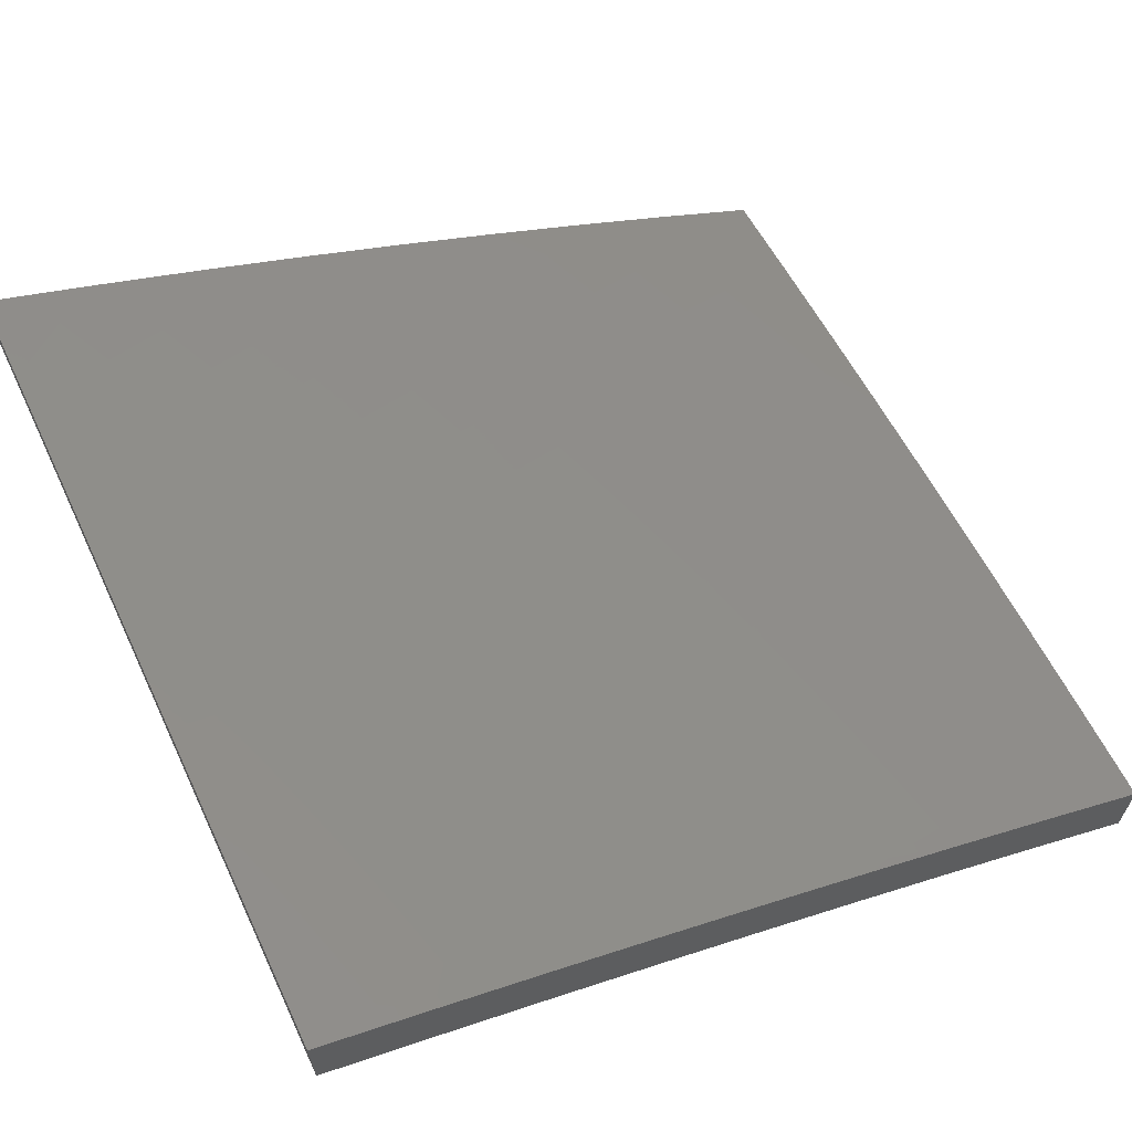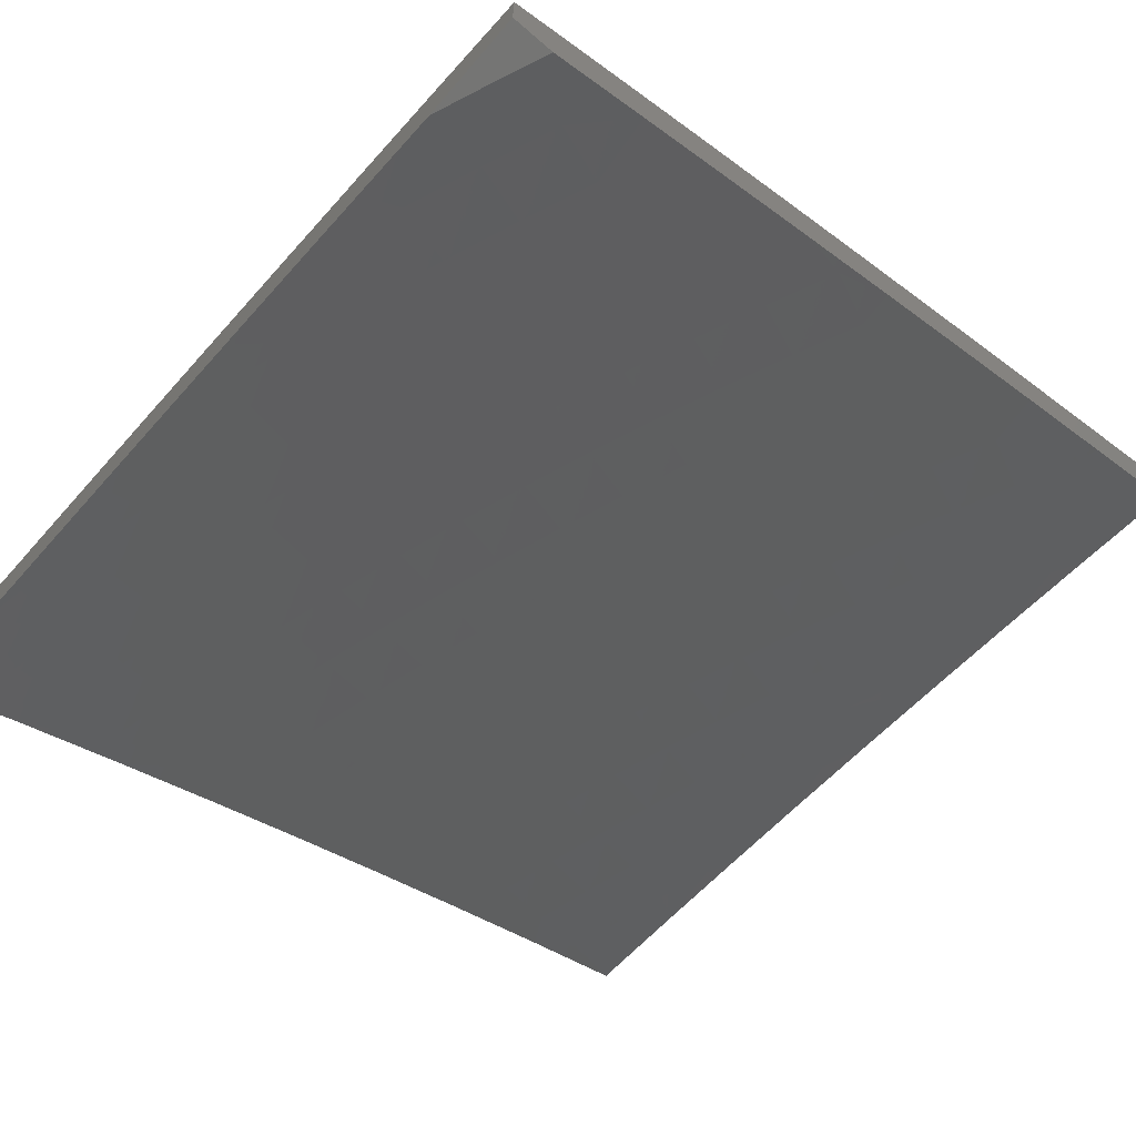
<metadata>
{"format":"stl","ext":"stl","renderer":"f3d","projection":"perspective","resolution":1024,"background":"white","views":[{"elev":65.1,"azim":155.1,"up":"+Z"},{"elev":-67.3,"azim":-40.8,"up":"+Z"}]}
</metadata>
<code>
# stl→obj: 387 verts, 770 faces
v -4.834 -2 10.06
v -4.95 -2 10
v -4.892 -1.945 10.04
v -4.975 -1.939 10
v -4.925 -1.863 10.04
v -5 -1.877 10
v -4.957 -1.781 10.04
v -5 -1.768 10.02
v -4.987 -1.698 10.04
v -5 -1.659 10.04
v -4.916 -1.674 10.08
v -4.944 -1.592 10.08
v -4.872 -1.569 10.13
v -4.898 -1.489 10.13
v -4.826 -1.467 10.17
v -4.85 -1.387 10.17
v -4.777 -1.366 10.21
v -4.8 -1.288 10.21
v -4.726 -1.268 10.25
v -4.747 -1.191 10.25
v -4.673 -1.173 10.28
v -4.693 -1.097 10.28
v -4.618 -1.079 10.32
v -4.636 -1.005 10.32
v -4.631 -1 10.32
v -4.71 -1.021 10.28
v -4.754 -1 10.26
v -4.785 -1.037 10.25
v -4.878 -1 10.2
v -4.86 -1.053 10.21
v -4.934 -1.07 10.17
v -4.915 -1.149 10.17
v -5 -1.11 10.13
v -4.989 -1.166 10.13
v -5 -1.22 10.11
v -4.969 -1.247 10.13
v -5 -1.33 10.1
v -4.947 -1.327 10.13
v -4.923 -1.408 10.13
v -4.874 -1.308 10.17
v -5 -1.55 10.06
v -4.971 -1.511 10.08
v -5 -1.44 10.08
v -4.996 -1.429 10.08
v -5 -1 10.14
v -4.543 -1.062 10.36
v -4.506 -1 10.38
v -4.468 -1.044 10.4
v -4.38 -1 10.44
v -4.393 -1.027 10.43
v -4.318 -1.009 10.47
v -4.375 -1.098 10.43
v -4.3 -1.079 10.47
v -4.356 -1.169 10.43
v -4.281 -1.149 10.47
v -4.335 -1.24 10.43
v -4.261 -1.219 10.47
v -4.313 -1.311 10.43
v -4.239 -1.288 10.47
v -4.29 -1.382 10.43
v -4.217 -1.358 10.47
v -4.266 -1.453 10.43
v -4.192 -1.428 10.47
v -4.24 -1.523 10.43
v -4.167 -1.497 10.47
v -4.212 -1.594 10.43
v -4.14 -1.566 10.47
v -4.184 -1.664 10.43
v -4.112 -1.635 10.47
v -4.154 -1.734 10.43
v -4.083 -1.704 10.47
v -4.123 -1.804 10.43
v -4.052 -1.773 10.47
v -4.09 -1.873 10.43
v -4.02 -1.841 10.47
v -4 -1.876 10.47
v -4 -1.752 10.49
v -4.254 -1 10.5
v -4.128 -1 10.55
v -4.15 -1.041 10.54
v -4.225 -1.06 10.5
v -4.075 -1.022 10.57
v -4 -1 10.6
v -4.057 -1.089 10.57
v -4 -1.126 10.59
v -4.037 -1.155 10.57
v -4.017 -1.221 10.57
v -4.091 -1.243 10.54
v -4 -1.251 10.57
v -4.069 -1.311 10.54
v -4 -1.377 10.55
v -4.046 -1.378 10.54
v -4.021 -1.445 10.54
v -4.094 -1.471 10.5
v -4 -1.502 10.54
v -4.068 -1.539 10.5
v -4 -1.627 10.51
v -4.041 -1.607 10.5
v -4.012 -1.674 10.5
v -4.057 -1.942 10.43
v -4 -2 10.44
v -4.121 -2 10.39
v -4.126 -1.975 10.4
v -4.241 -2 10.34
v -4.23 -1.937 10.36
v -4.3 -1.969 10.32
v -4.264 -1.865 10.36
v -4.334 -1.896 10.32
v -4.296 -1.793 10.36
v -4.367 -1.823 10.32
v -4.327 -1.721 10.36
v -4.398 -1.749 10.32
v -4.356 -1.648 10.36
v -4.428 -1.675 10.32
v -4.384 -1.575 10.36
v -4.457 -1.601 10.32
v -4.411 -1.502 10.36
v -4.484 -1.527 10.32
v -4.437 -1.429 10.36
v -4.51 -1.452 10.32
v -4.461 -1.356 10.36
v -4.534 -1.378 10.32
v -4.483 -1.282 10.36
v -4.557 -1.303 10.32
v -4.505 -1.209 10.36
v -4.579 -1.229 10.32
v -4.525 -1.135 10.36
v -4.599 -1.154 10.32
v -4.361 -2 10.29
v -4.404 -1.927 10.28
v -4.48 -2 10.23
v -4.474 -1.957 10.25
v -4.543 -1.988 10.21
v -4.508 -1.881 10.25
v -4.578 -1.911 10.21
v -4.54 -1.805 10.25
v -4.611 -1.834 10.21
v -4.571 -1.729 10.25
v -4.642 -1.756 10.21
v -4.6 -1.653 10.25
v -4.672 -1.679 10.21
v -4.629 -1.576 10.25
v -4.701 -1.601 10.21
v -4.655 -1.499 10.25
v -4.728 -1.523 10.21
v -4.68 -1.422 10.25
v -4.753 -1.445 10.21
v -4.704 -1.345 10.25
v -4.599 -2 10.18
v -4.648 -1.94 10.17
v -4.717 -2 10.12
v -4.718 -1.969 10.13
v -4.787 -1.998 10.08
v -4.752 -1.89 10.13
v -4.822 -1.917 10.08
v -4.784 -1.81 10.13
v -4.855 -1.837 10.08
v -4.815 -1.73 10.13
v -4.886 -1.755 10.08
v -4.844 -1.65 10.13
v -4.681 -1.862 10.17
v -4.713 -1.783 10.17
v -4.744 -1.704 10.17
v -4.773 -1.625 10.17
v -4.8 -1.546 10.17
v -4.469 -1.777 10.28
v -4.437 -1.852 10.28
v -4.5 -1.702 10.28
v -4.529 -1.627 10.28
v -4.556 -1.552 10.28
v -4.582 -1.476 10.28
v -4.607 -1.4 10.28
v -4.631 -1.324 10.28
v -4.653 -1.249 10.28
v -4.255 -1.692 10.4
v -4.225 -1.764 10.4
v -4.193 -1.834 10.4
v -4.16 -1.905 10.4
v -4.285 -1.621 10.4
v -4.312 -1.549 10.4
v -4.338 -1.477 10.4
v -4.363 -1.405 10.4
v -4.387 -1.333 10.4
v -4.409 -1.261 10.4
v -4.43 -1.189 10.4
v -4.45 -1.117 10.4
v -4.119 -1.403 10.5
v -4.143 -1.334 10.5
v -4.165 -1.266 10.5
v -4.187 -1.197 10.5
v -4.206 -1.129 10.5
v -4.112 -1.176 10.54
v -4.132 -1.109 10.54
v -4.821 -1.21 10.21
v -4.895 -1.228 10.17
v -4.841 -1.132 10.21
v -4.767 -1.114 10.25
v -5 -1.876 10.1
v -5 -2 10.08
v -4.932 -1.961 10.12
v -4.878 -2 10.14
v -4.859 -1.932 10.16
v -4.754 -2 10.2
v -4.787 -1.904 10.21
v -4.752 -1.984 10.21
v -4.68 -1.953 10.25
v -4.631 -2 10.26
v -4.607 -1.923 10.29
v -4.506 -2 10.32
v -4.501 -1.969 10.33
v -4.381 -2 10.38
v -4.428 -1.937 10.37
v -4.355 -1.905 10.41
v -4.462 -1.862 10.37
v -4.388 -1.832 10.41
v -4.494 -1.787 10.37
v -4.42 -1.758 10.41
v -4.524 -1.712 10.37
v -4.45 -1.683 10.41
v -4.553 -1.636 10.37
v -4.479 -1.609 10.41
v -4.581 -1.56 10.37
v -4.506 -1.534 10.41
v -4.608 -1.484 10.37
v -4.532 -1.46 10.41
v -4.632 -1.408 10.37
v -4.556 -1.385 10.41
v -4.656 -1.332 10.37
v -4.58 -1.31 10.41
v -4.678 -1.255 10.37
v -4.601 -1.235 10.41
v -4.699 -1.179 10.37
v -4.622 -1.16 10.41
v -4.718 -1.103 10.37
v -4.641 -1.085 10.41
v -4.736 -1.027 10.37
v -4.658 -1.01 10.41
v -4.754 -1 10.37
v -4.63 -1 10.42
v -4.563 -1.067 10.45
v -4.544 -1.14 10.45
v -4.467 -1.121 10.49
v -4.447 -1.193 10.49
v -4.37 -1.173 10.52
v -4.349 -1.244 10.52
v -4.272 -1.222 10.56
v -4.251 -1.292 10.56
v -4.174 -1.268 10.6
v -4.151 -1.337 10.6
v -4.075 -1.312 10.63
v -4.052 -1.38 10.63
v -4 -1.377 10.65
v -4.027 -1.447 10.63
v -4 -1.502 10.63
v -4.001 -1.514 10.63
v -4 -1.627 10.61
v -4.049 -1.61 10.6
v -4.02 -1.678 10.6
v -4.123 -1.64 10.56
v -4.094 -1.709 10.56
v -4.198 -1.669 10.52
v -4.168 -1.74 10.52
v -4.272 -1.699 10.49
v -4.241 -1.77 10.49
v -4.346 -1.728 10.45
v -4.315 -1.801 10.45
v -4.321 -1.979 10.41
v -4.254 -2 10.44
v -4.249 -1.946 10.45
v -4.142 -1.983 10.49
v -4.176 -1.912 10.49
v -4.07 -1.948 10.52
v -4.104 -1.879 10.52
v -4 -1.876 10.57
v -4.031 -1.846 10.56
v -4 -1.752 10.59
v -4.063 -1.777 10.56
v -4.128 -2 10.49
v -4 -2 10.54
v -4 -1.251 10.67
v -4.097 -1.245 10.63
v -4.195 -1.2 10.6
v -4.293 -1.152 10.56
v -4.389 -1.101 10.52
v -4.485 -1.048 10.49
v -4.506 -1 10.48
v -4.02 -1.222 10.67
v -4 -1.126 10.68
v -4.04 -1.156 10.67
v -4.059 -1.089 10.67
v -4.137 -1.11 10.63
v -4.156 -1.043 10.63
v -4.234 -1.062 10.6
v -4.254 -1 10.59
v -4.312 -1.082 10.56
v -4.329 -1.012 10.56
v -4.407 -1.03 10.52
v -4.38 -1 10.54
v -4 -1 10.7
v -4.077 -1.023 10.67
v -4.127 -1 10.65
v -4.814 -1.043 10.33
v -4.878 -1 10.3
v -4.891 -1.06 10.29
v -5 -1 10.24
v -4.968 -1.077 10.25
v -5 -1.126 10.23
v -4.949 -1.157 10.25
v -5 -1.252 10.21
v -4.929 -1.237 10.25
v -4.907 -1.317 10.25
v -4.831 -1.296 10.29
v -4.808 -1.375 10.29
v -4.732 -1.353 10.33
v -4.708 -1.431 10.33
v -4.983 -1.337 10.21
v -5 -1.377 10.19
v -4.96 -1.418 10.21
v -5 -1.502 10.17
v -4.935 -1.5 10.21
v -4.983 -1.605 10.16
v -4.908 -1.581 10.21
v -4.88 -1.662 10.21
v -4.806 -1.636 10.25
v -4.776 -1.716 10.25
v -4.702 -1.689 10.29
v -4.672 -1.768 10.29
v -4.598 -1.74 10.33
v -4.567 -1.816 10.33
v -5 -1.627 10.15
v -4.954 -1.687 10.16
v -4.85 -1.743 10.21
v -4.746 -1.795 10.25
v -4.64 -1.845 10.29
v -4.535 -1.893 10.33
v -5 -1.752 10.13
v -4.924 -1.769 10.16
v -4.819 -1.823 10.21
v -4.714 -1.875 10.25
v -4.998 -1.795 10.12
v -4.965 -1.878 10.12
v -4.151 -1.571 10.56
v -4.076 -1.542 10.6
v -4.178 -1.501 10.56
v -4.103 -1.474 10.6
v -4.204 -1.431 10.56
v -4.128 -1.406 10.6
v -4.228 -1.362 10.56
v -4.226 -1.599 10.52
v -4.254 -1.528 10.52
v -4.279 -1.457 10.52
v -4.304 -1.386 10.52
v -4.327 -1.315 10.52
v -4.301 -1.627 10.49
v -4.329 -1.555 10.49
v -4.355 -1.483 10.49
v -4.38 -1.411 10.49
v -4.404 -1.338 10.49
v -4.426 -1.266 10.49
v -4.376 -1.655 10.45
v -4.404 -1.582 10.45
v -4.431 -1.509 10.45
v -4.456 -1.435 10.45
v -4.48 -1.362 10.45
v -4.503 -1.288 10.45
v -4.524 -1.214 10.45
v -4.892 -1.851 10.16
v -4.283 -1.873 10.45
v -4.21 -1.841 10.49
v -4.136 -1.809 10.52
v -4.628 -1.663 10.33
v -4.656 -1.586 10.33
v -4.683 -1.508 10.33
v -4.731 -1.611 10.29
v -4.833 -1.557 10.25
v -4.758 -1.533 10.29
v -4.784 -1.454 10.29
v -4.118 -1.178 10.63
v -4.859 -1.477 10.25
v -4.884 -1.397 10.25
v -4.215 -1.131 10.6
v -4.755 -1.276 10.33
v -4.776 -1.198 10.33
v -4.795 -1.121 10.33
v -4.852 -1.218 10.29
v -4.872 -1.139 10.29
v -5 -2 10
f 1 2 3
f 3 2 4
f 3 4 5
f 5 4 6
f 5 6 7
f 7 6 8
f 7 8 9
f 9 8 10
f 9 10 11
f 11 10 12
f 11 12 13
f 13 12 14
f 13 14 15
f 15 14 16
f 15 16 17
f 17 16 18
f 17 18 19
f 19 18 20
f 19 20 21
f 21 20 22
f 21 22 23
f 23 22 24
f 23 24 25
f 25 24 26
f 25 26 27
f 27 26 28
f 27 28 29
f 29 28 30
f 29 30 31
f 31 30 32
f 31 32 33
f 33 32 34
f 33 34 35
f 35 34 36
f 35 36 37
f 37 36 38
f 37 38 39
f 39 38 40
f 39 40 16
f 16 40 18
f 10 41 12
f 12 41 42
f 12 42 14
f 14 42 39
f 14 39 16
f 41 43 42
f 42 43 44
f 42 44 39
f 39 44 37
f 43 37 44
f 33 45 31
f 31 45 29
f 23 25 46
f 46 25 47
f 46 47 48
f 48 47 49
f 48 49 50
f 50 49 51
f 50 51 52
f 52 51 53
f 52 53 54
f 54 53 55
f 54 55 56
f 56 55 57
f 56 57 58
f 58 57 59
f 58 59 60
f 60 59 61
f 60 61 62
f 62 61 63
f 62 63 64
f 64 63 65
f 64 65 66
f 66 65 67
f 66 67 68
f 68 67 69
f 68 69 70
f 70 69 71
f 70 71 72
f 72 71 73
f 72 73 74
f 74 73 75
f 74 75 76
f 76 75 77
f 77 75 73
f 77 73 71
f 49 78 51
f 51 78 53
f 79 80 78
f 78 80 81
f 78 81 53
f 53 81 55
f 80 79 82
f 82 79 83
f 82 83 84
f 84 83 85
f 84 85 86
f 86 85 87
f 86 87 88
f 88 87 89
f 88 89 90
f 90 89 91
f 90 91 92
f 92 91 93
f 92 93 94
f 94 93 95
f 94 95 96
f 96 95 97
f 96 97 98
f 98 97 99
f 98 99 71
f 71 99 77
f 85 89 87
f 91 95 93
f 97 77 99
f 74 76 100
f 100 76 101
f 100 101 102
f 100 102 103
f 103 102 104
f 103 104 105
f 105 104 106
f 105 106 107
f 107 106 108
f 107 108 109
f 109 108 110
f 109 110 111
f 111 110 112
f 111 112 113
f 113 112 114
f 113 114 115
f 115 114 116
f 115 116 117
f 117 116 118
f 117 118 119
f 119 118 120
f 119 120 121
f 121 120 122
f 121 122 123
f 123 122 124
f 123 124 125
f 125 124 126
f 125 126 127
f 127 126 128
f 127 128 46
f 46 128 23
f 104 129 106
f 106 129 108
f 108 129 130
f 130 129 131
f 130 131 132
f 132 131 133
f 132 133 134
f 134 133 135
f 134 135 136
f 136 135 137
f 136 137 138
f 138 137 139
f 138 139 140
f 140 139 141
f 140 141 142
f 142 141 143
f 142 143 144
f 144 143 145
f 144 145 146
f 146 145 147
f 146 147 148
f 148 147 17
f 148 17 19
f 131 149 133
f 133 149 135
f 135 149 150
f 150 149 151
f 150 151 152
f 152 151 153
f 152 153 154
f 154 153 155
f 154 155 156
f 156 155 157
f 156 157 158
f 158 157 159
f 158 159 160
f 160 159 11
f 160 11 13
f 151 1 153
f 153 1 155
f 155 1 3
f 157 155 3
f 150 152 161
f 161 152 154
f 161 154 162
f 162 154 156
f 162 156 163
f 163 156 158
f 163 158 164
f 164 158 160
f 164 160 165
f 165 160 13
f 165 13 15
f 135 150 137
f 137 150 161
f 137 161 139
f 139 161 162
f 139 162 141
f 141 162 163
f 141 163 143
f 143 163 164
f 143 164 145
f 145 164 165
f 145 165 147
f 147 165 15
f 147 15 17
f 136 166 134
f 134 166 167
f 134 167 132
f 132 167 130
f 166 112 167
f 167 112 110
f 167 110 130
f 130 110 108
f 166 136 168
f 168 136 138
f 168 138 169
f 169 138 140
f 169 140 170
f 170 140 142
f 170 142 171
f 171 142 144
f 171 144 172
f 172 144 146
f 172 146 173
f 173 146 148
f 173 148 174
f 174 148 19
f 174 19 21
f 112 166 114
f 114 166 168
f 114 168 116
f 116 168 169
f 116 169 118
f 118 169 170
f 118 170 120
f 120 170 171
f 120 171 122
f 122 171 172
f 122 172 124
f 124 172 173
f 124 173 126
f 126 173 174
f 126 174 128
f 128 174 21
f 128 21 23
f 111 175 109
f 109 175 176
f 109 176 107
f 107 176 177
f 107 177 105
f 105 177 178
f 105 178 103
f 103 178 74
f 103 74 100
f 175 68 176
f 176 68 70
f 176 70 177
f 177 70 72
f 177 72 178
f 178 72 74
f 175 111 179
f 179 111 113
f 179 113 180
f 180 113 115
f 180 115 181
f 181 115 117
f 181 117 182
f 182 117 119
f 182 119 183
f 183 119 121
f 183 121 184
f 184 121 123
f 184 123 185
f 185 123 125
f 185 125 186
f 186 125 127
f 186 127 48
f 48 127 46
f 68 175 66
f 66 175 179
f 66 179 64
f 64 179 180
f 64 180 62
f 62 180 181
f 62 181 60
f 60 181 182
f 60 182 58
f 58 182 183
f 58 183 56
f 56 183 184
f 56 184 54
f 54 184 185
f 54 185 52
f 52 185 186
f 52 186 50
f 50 186 48
f 96 98 69
f 69 98 71
f 96 69 67
f 159 157 5
f 5 157 3
f 94 96 67
f 94 67 65
f 11 159 7
f 7 159 5
f 9 11 7
f 94 65 187
f 187 65 63
f 187 63 188
f 188 63 61
f 188 61 189
f 189 61 59
f 189 59 190
f 190 59 57
f 190 57 191
f 191 57 55
f 191 55 81
f 90 92 187
f 187 92 94
f 90 187 188
f 88 90 188
f 88 188 189
f 88 189 192
f 192 189 190
f 192 190 193
f 193 190 191
f 193 191 80
f 80 191 81
f 84 86 192
f 192 86 88
f 84 192 193
f 80 82 193
f 193 82 84
f 18 40 194
f 194 40 195
f 194 195 196
f 196 195 32
f 196 32 30
f 40 38 195
f 195 38 36
f 195 36 32
f 32 36 34
f 18 194 20
f 20 194 197
f 20 197 22
f 22 197 26
f 22 26 24
f 197 194 196
f 30 28 196
f 196 28 197
f 28 26 197
f 198 199 200
f 200 199 201
f 200 201 202
f 202 201 203
f 202 203 204
f 204 203 205
f 204 205 206
f 206 205 203
f 206 203 207
f 206 207 208
f 208 207 209
f 208 209 210
f 210 209 211
f 210 211 212
f 212 211 213
f 212 213 214
f 214 213 215
f 214 215 216
f 216 215 217
f 216 217 218
f 218 217 219
f 218 219 220
f 220 219 221
f 220 221 222
f 222 221 223
f 222 223 224
f 224 223 225
f 224 225 226
f 226 225 227
f 226 227 228
f 228 227 229
f 228 229 230
f 230 229 231
f 230 231 232
f 232 231 233
f 232 233 234
f 234 233 235
f 234 235 236
f 236 235 237
f 236 237 238
f 238 237 239
f 239 237 235
f 239 235 240
f 240 235 241
f 240 241 242
f 242 241 243
f 242 243 244
f 244 243 245
f 244 245 246
f 246 245 247
f 246 247 248
f 248 247 249
f 248 249 250
f 250 249 251
f 250 251 252
f 252 251 253
f 252 253 254
f 254 253 255
f 254 255 256
f 256 255 257
f 256 257 258
f 258 257 259
f 258 259 260
f 260 259 261
f 260 261 262
f 262 261 263
f 262 263 264
f 264 263 265
f 264 265 266
f 266 265 217
f 266 217 215
f 213 211 267
f 267 211 268
f 267 268 269
f 269 268 270
f 269 270 271
f 271 270 272
f 271 272 273
f 273 272 274
f 273 274 275
f 275 274 276
f 275 276 277
f 277 276 260
f 277 260 262
f 268 278 270
f 270 278 272
f 278 279 272
f 272 279 274
f 260 276 258
f 258 276 256
f 252 280 250
f 250 280 281
f 250 281 248
f 248 281 282
f 248 282 246
f 246 282 283
f 246 283 244
f 244 283 284
f 244 284 242
f 242 284 285
f 242 285 240
f 240 285 286
f 240 286 239
f 281 280 287
f 287 280 288
f 287 288 289
f 289 288 290
f 289 290 291
f 291 290 292
f 291 292 293
f 293 292 294
f 293 294 295
f 295 294 296
f 295 296 297
f 297 296 298
f 297 298 286
f 288 299 290
f 290 299 300
f 290 300 292
f 292 300 301
f 292 301 294
f 299 301 300
f 294 298 296
f 236 238 302
f 302 238 303
f 302 303 304
f 304 303 305
f 304 305 306
f 306 305 307
f 306 307 308
f 308 307 309
f 308 309 310
f 310 309 311
f 310 311 312
f 312 311 313
f 312 313 314
f 314 313 315
f 314 315 226
f 226 315 224
f 311 309 316
f 316 309 317
f 316 317 318
f 318 317 319
f 318 319 320
f 320 319 321
f 320 321 322
f 322 321 323
f 322 323 324
f 324 323 325
f 324 325 326
f 326 325 327
f 326 327 328
f 328 327 329
f 328 329 216
f 216 329 214
f 319 330 321
f 321 330 331
f 321 331 323
f 323 331 332
f 323 332 325
f 325 332 333
f 325 333 327
f 327 333 334
f 327 334 329
f 329 334 335
f 329 335 214
f 214 335 212
f 330 336 331
f 331 336 337
f 331 337 332
f 332 337 338
f 332 338 333
f 333 338 339
f 333 339 334
f 334 339 208
f 334 208 335
f 335 208 210
f 335 210 212
f 337 336 340
f 340 336 198
f 340 198 341
f 341 198 200
f 341 200 202
f 259 257 342
f 342 257 343
f 342 343 344
f 344 343 345
f 344 345 346
f 346 345 347
f 346 347 348
f 348 347 249
f 348 249 247
f 261 259 349
f 349 259 342
f 349 342 350
f 350 342 344
f 350 344 351
f 351 344 346
f 351 346 352
f 352 346 348
f 352 348 353
f 353 348 247
f 353 247 245
f 263 261 354
f 354 261 349
f 354 349 355
f 355 349 350
f 355 350 356
f 356 350 351
f 356 351 357
f 357 351 352
f 357 352 358
f 358 352 353
f 358 353 359
f 359 353 245
f 359 245 243
f 219 217 265
f 265 263 360
f 360 263 354
f 360 354 361
f 361 354 355
f 361 355 362
f 362 355 356
f 362 356 363
f 363 356 357
f 363 357 364
f 364 357 358
f 364 358 365
f 365 358 359
f 365 359 366
f 366 359 243
f 366 243 241
f 328 216 218
f 206 208 339
f 206 339 204
f 204 339 338
f 204 338 367
f 367 338 337
f 367 337 340
f 341 202 367
f 367 202 204
f 266 215 368
f 368 215 213
f 368 213 269
f 269 213 267
f 264 266 369
f 369 266 368
f 369 368 271
f 271 368 269
f 262 264 370
f 370 264 369
f 370 369 273
f 273 369 271
f 275 277 370
f 370 277 262
f 275 370 273
f 253 345 255
f 255 345 343
f 255 343 257
f 345 253 347
f 347 253 251
f 347 251 249
f 361 221 360
f 360 221 219
f 360 219 265
f 221 361 223
f 223 361 362
f 223 362 225
f 225 362 363
f 225 363 227
f 227 363 364
f 227 364 229
f 229 364 365
f 229 365 231
f 231 365 366
f 231 366 233
f 233 366 241
f 233 241 235
f 328 218 371
f 371 218 220
f 371 220 372
f 372 220 222
f 372 222 373
f 373 222 224
f 373 224 315
f 328 371 326
f 326 371 374
f 326 374 324
f 324 374 375
f 324 375 322
f 322 375 320
f 374 371 372
f 341 367 340
f 374 372 376
f 376 372 373
f 376 373 377
f 377 373 315
f 377 315 313
f 281 287 378
f 378 287 289
f 378 289 291
f 314 226 228
f 377 379 376
f 376 379 375
f 376 375 374
f 318 320 379
f 379 320 375
f 379 377 380
f 380 377 313
f 380 313 311
f 291 381 378
f 378 381 282
f 378 282 281
f 282 381 283
f 283 381 295
f 283 295 284
f 284 295 297
f 284 297 285
f 285 297 286
f 295 381 293
f 293 381 291
f 314 228 382
f 382 228 230
f 382 230 383
f 383 230 232
f 383 232 384
f 384 232 234
f 384 234 302
f 302 234 236
f 314 382 312
f 312 382 385
f 312 385 310
f 310 385 308
f 385 382 383
f 311 316 380
f 380 316 318
f 380 318 379
f 385 383 386
f 386 383 384
f 386 384 304
f 304 384 302
f 306 308 386
f 386 308 385
f 306 386 304
f 6 4 387
f 387 4 2
f 299 83 301
f 301 83 79
f 301 79 294
f 294 79 78
f 294 78 298
f 298 78 49
f 298 49 286
f 286 49 47
f 286 47 239
f 239 47 25
f 239 25 238
f 238 25 27
f 238 27 303
f 303 27 29
f 303 29 305
f 305 29 45
f 33 309 45
f 45 309 307
f 45 307 305
f 309 33 317
f 317 33 35
f 317 35 319
f 319 35 37
f 319 37 330
f 330 37 43
f 330 43 336
f 336 43 41
f 336 41 10
f 336 10 198
f 198 10 8
f 198 8 199
f 199 8 6
f 199 6 387
f 387 2 199
f 199 2 1
f 199 1 201
f 201 1 151
f 201 151 203
f 203 151 149
f 203 149 207
f 207 149 131
f 207 131 209
f 209 131 129
f 209 129 211
f 211 129 104
f 211 104 268
f 268 104 102
f 268 102 278
f 278 102 101
f 278 101 279
f 101 76 279
f 279 76 77
f 279 77 274
f 274 77 97
f 274 97 276
f 276 97 95
f 276 95 256
f 256 95 91
f 256 91 254
f 254 91 89
f 254 89 252
f 252 89 85
f 252 85 280
f 280 85 83
f 280 83 288
f 288 83 299

</code>
